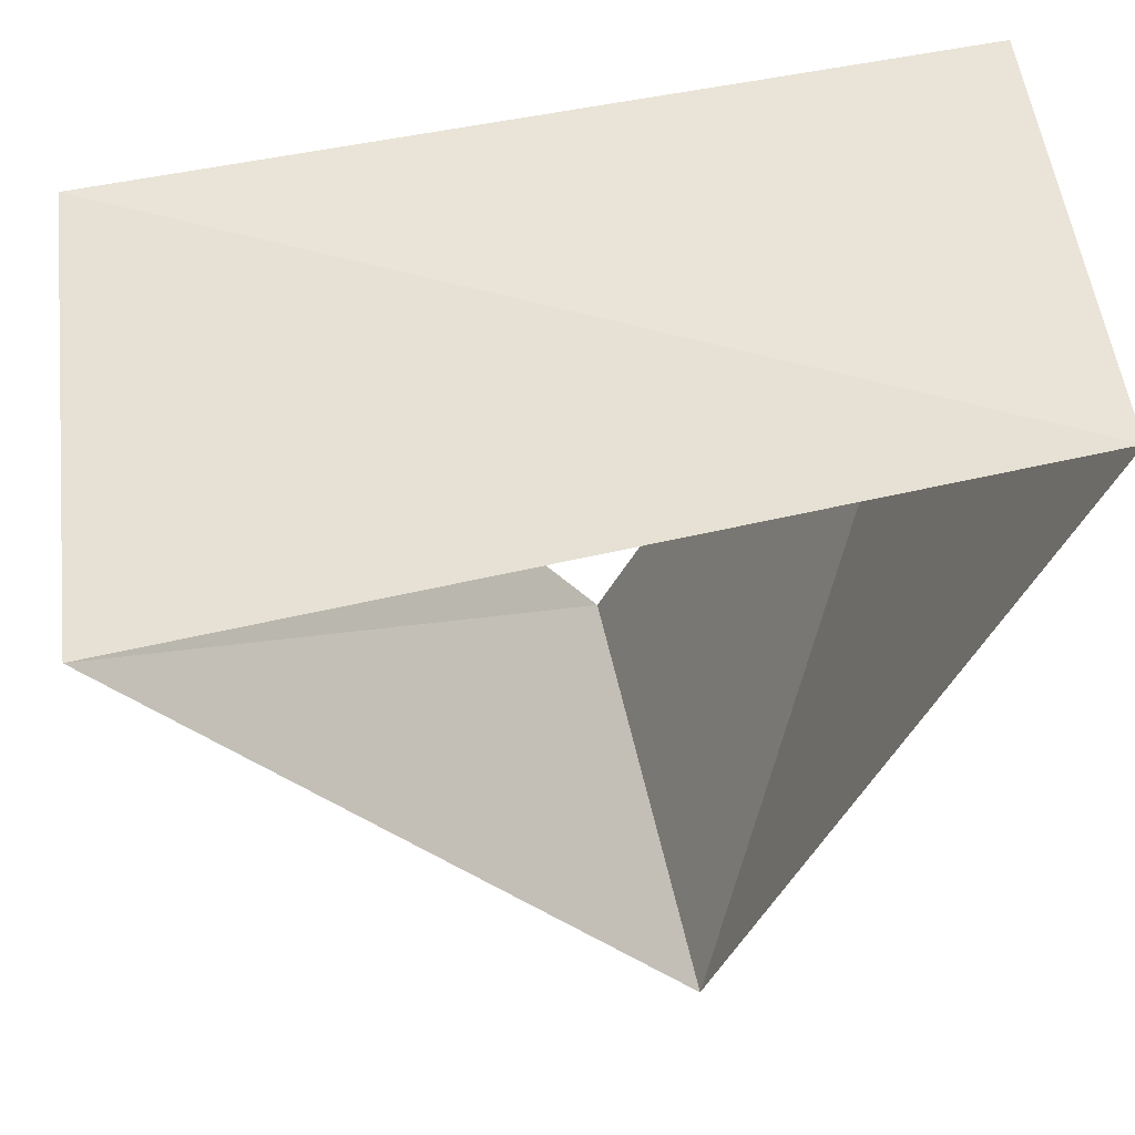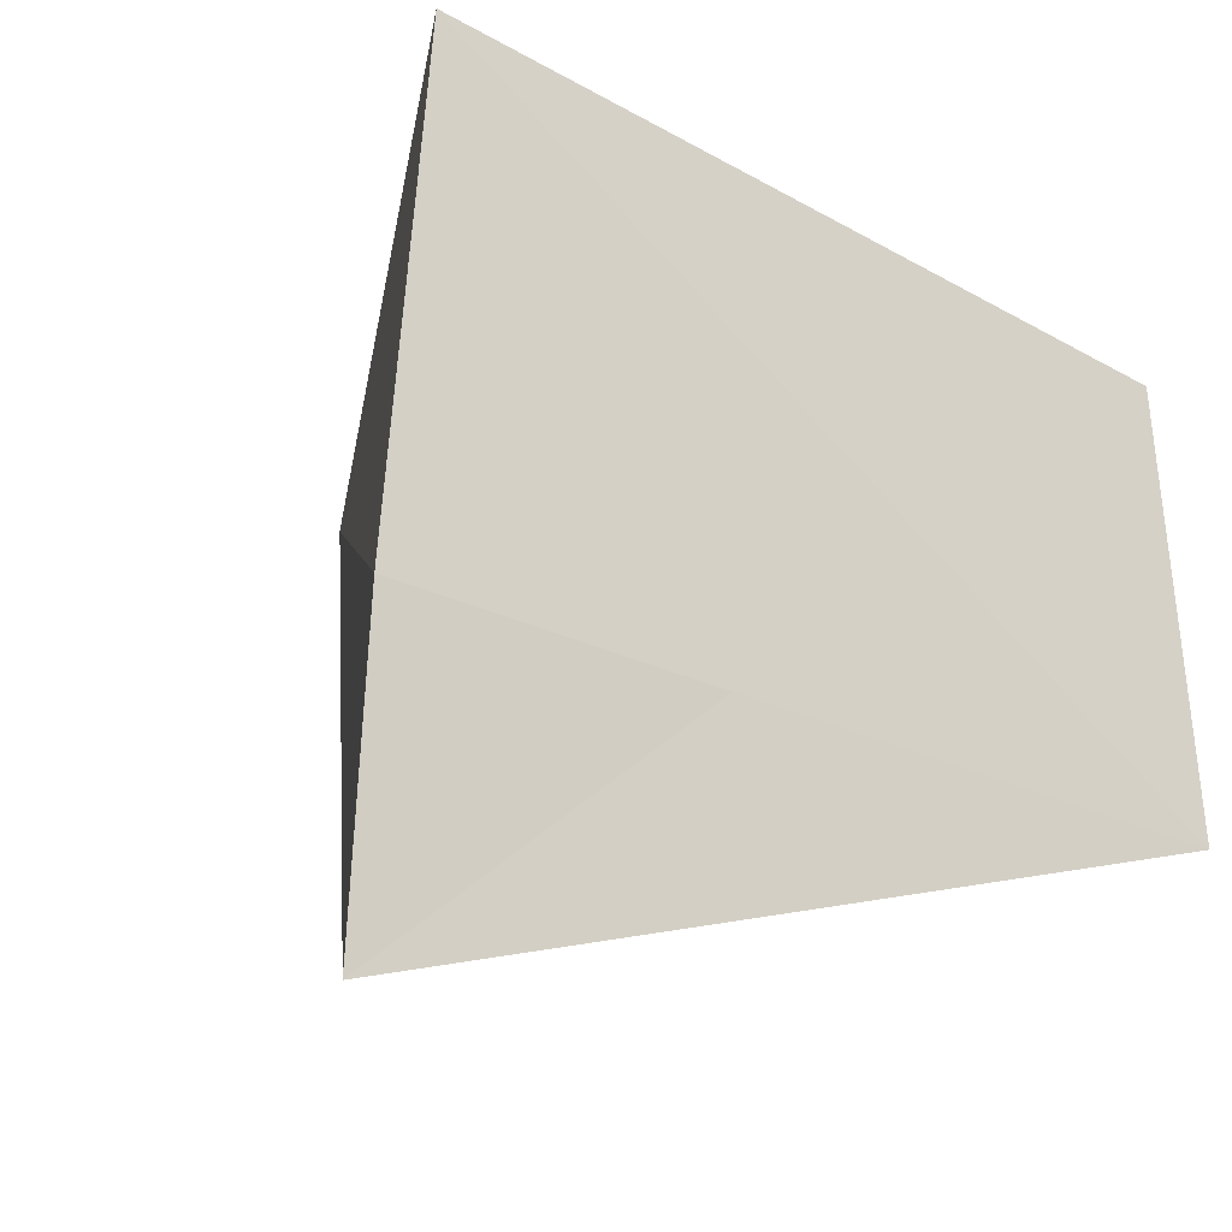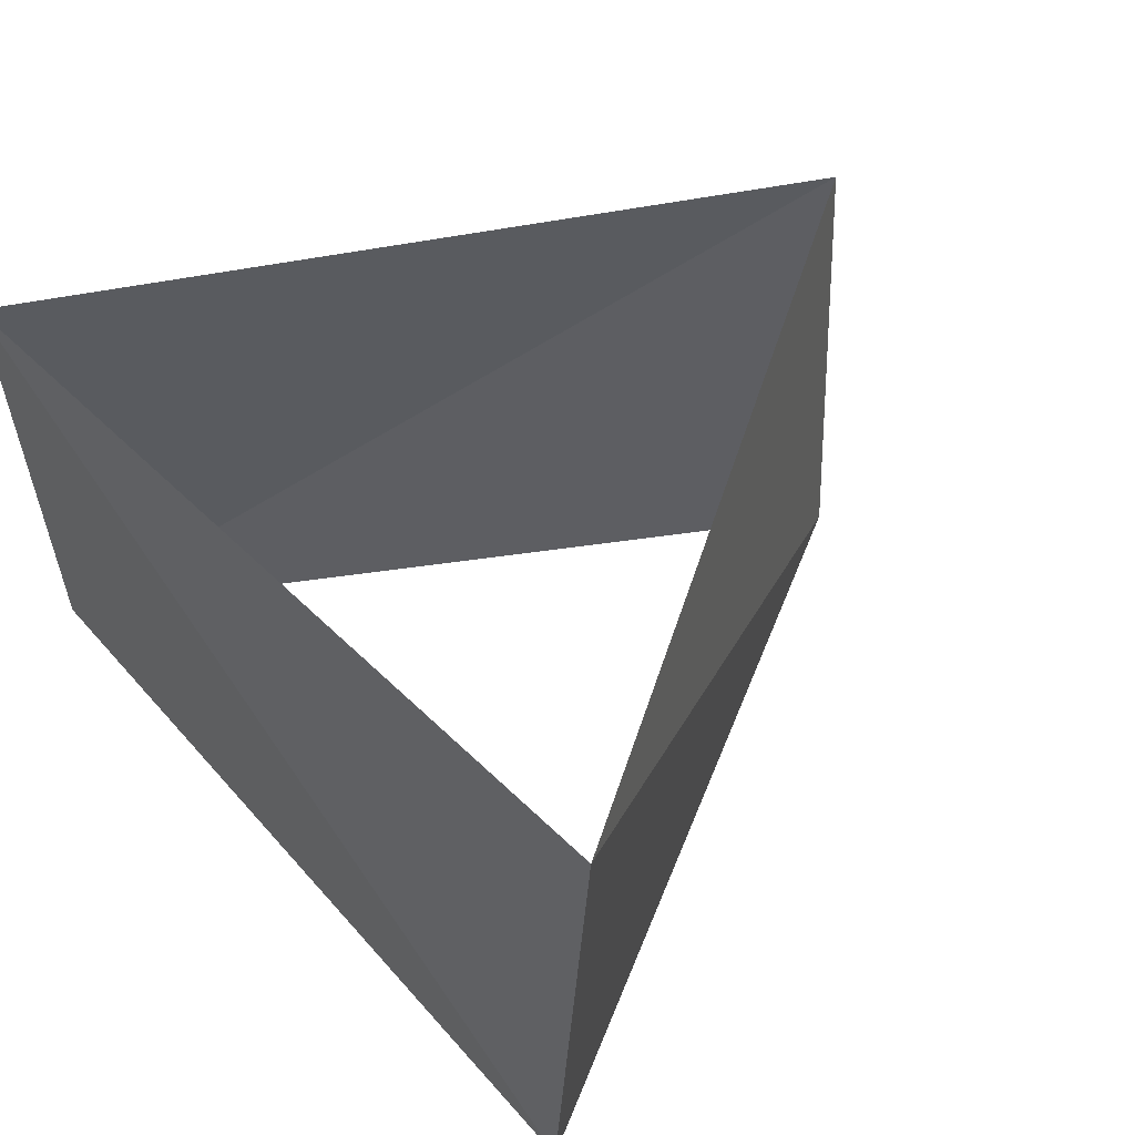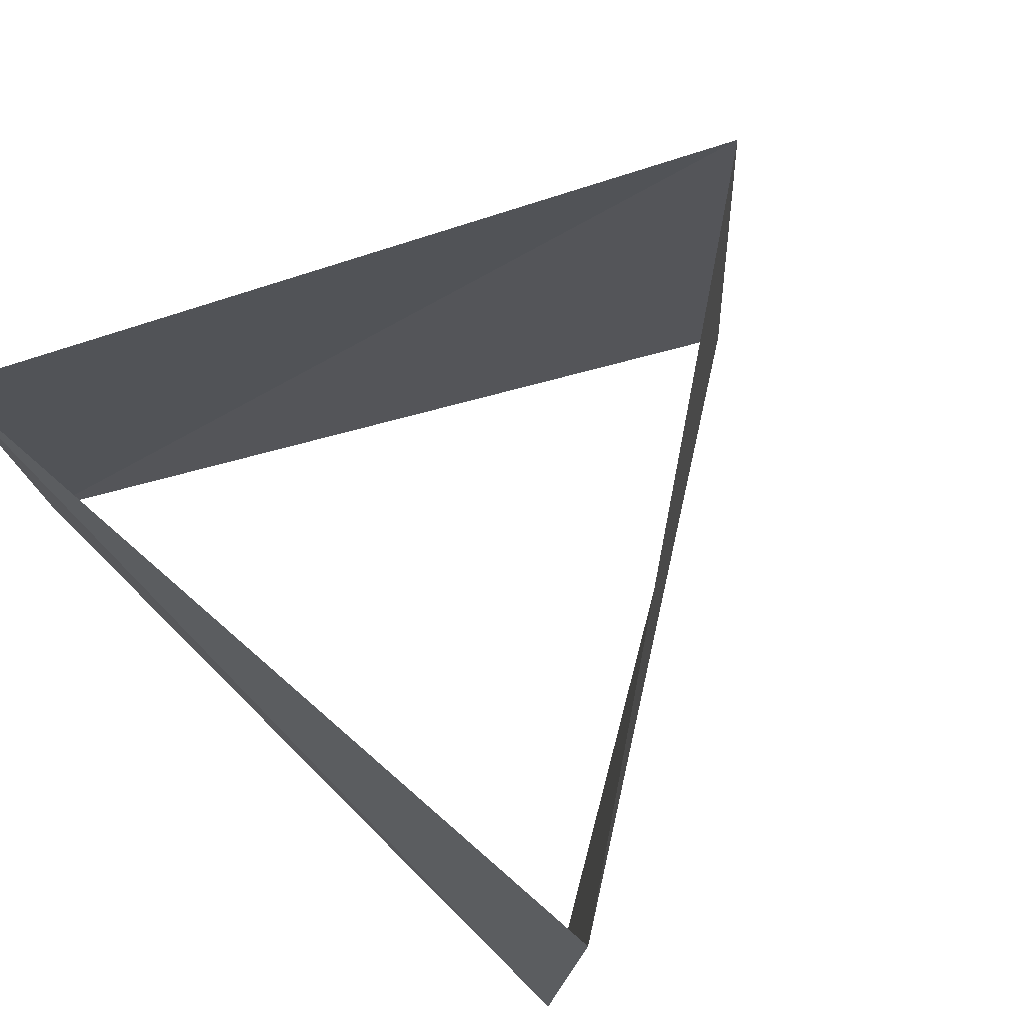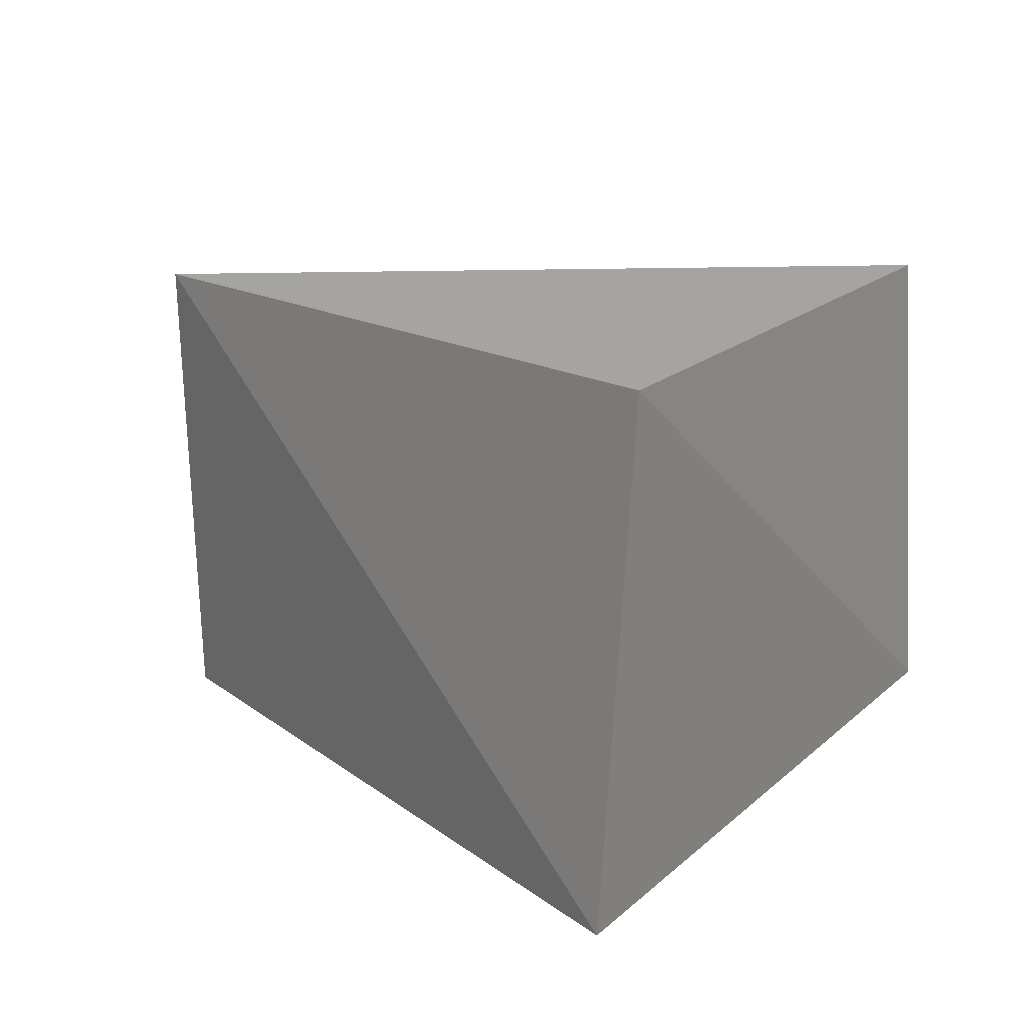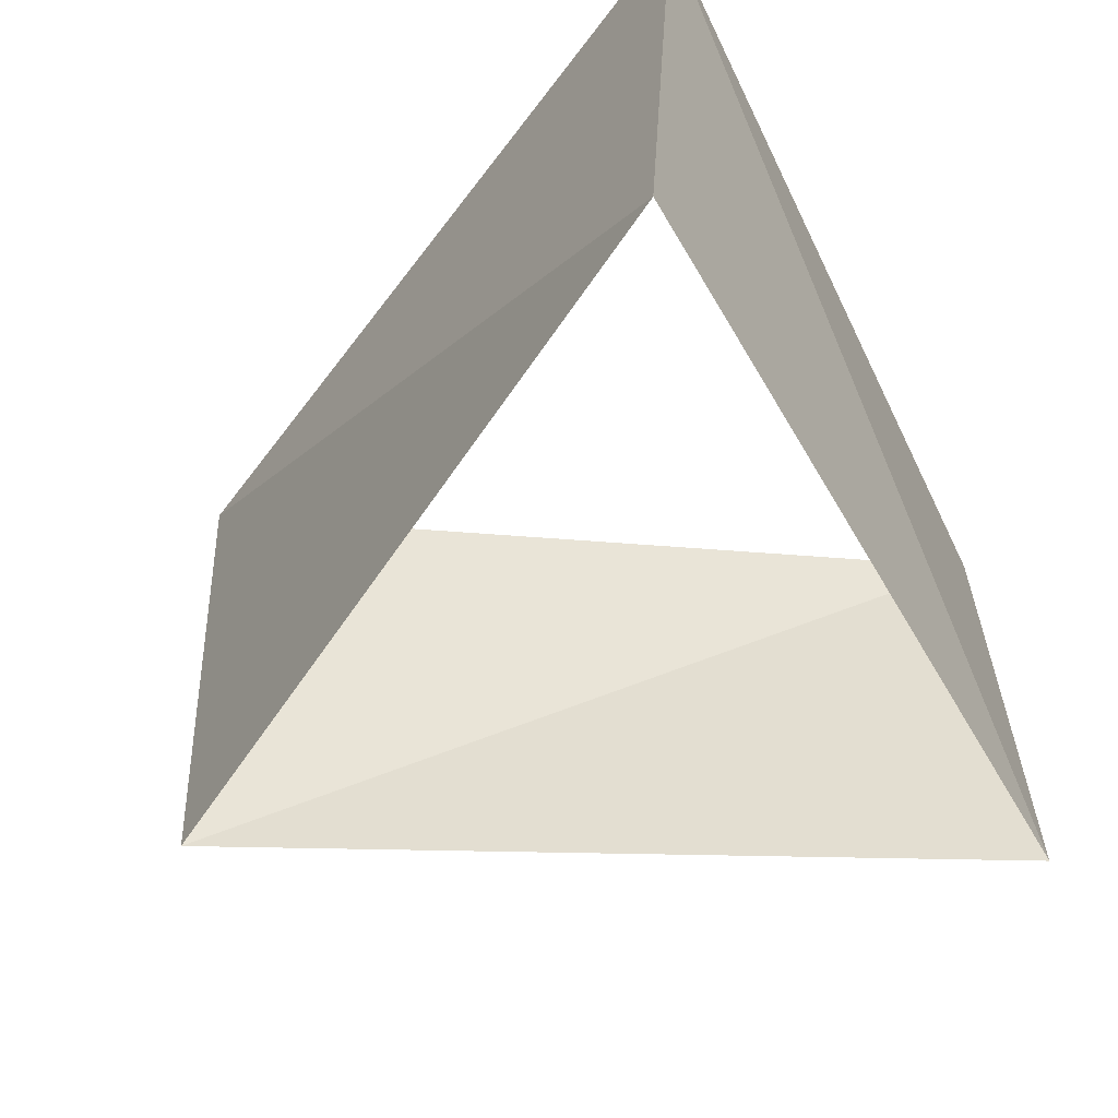
<metadata>
{"format":"obj","ext":"obj","renderer":"f3d","projection":"perspective","resolution":1024,"background":"white","views":[{"elev":52.5,"azim":-8.0,"up":"+Y"},{"elev":-27.2,"azim":148.1,"up":"+Z"},{"elev":50.2,"azim":-124.5,"up":"+Z"},{"elev":72.1,"azim":-130.4,"up":"+Z"},{"elev":14.1,"azim":123.3,"up":"+Z"},{"elev":-51.2,"azim":123.4,"up":"+Z"}]}
</metadata>
<code>
v -0.9048 0.4258 43
v 0.08368 -0.9965 43
v 0.8211 0.5707 43
v -0.9298 0.3681 44
v 0.1461 -0.9893 44
v 0.7837 0.6211 44
f 6 3 5
f 3 5 2
f 5 2 4
f 2 4 1
f 4 1 6
f 1 6 3

</code>
